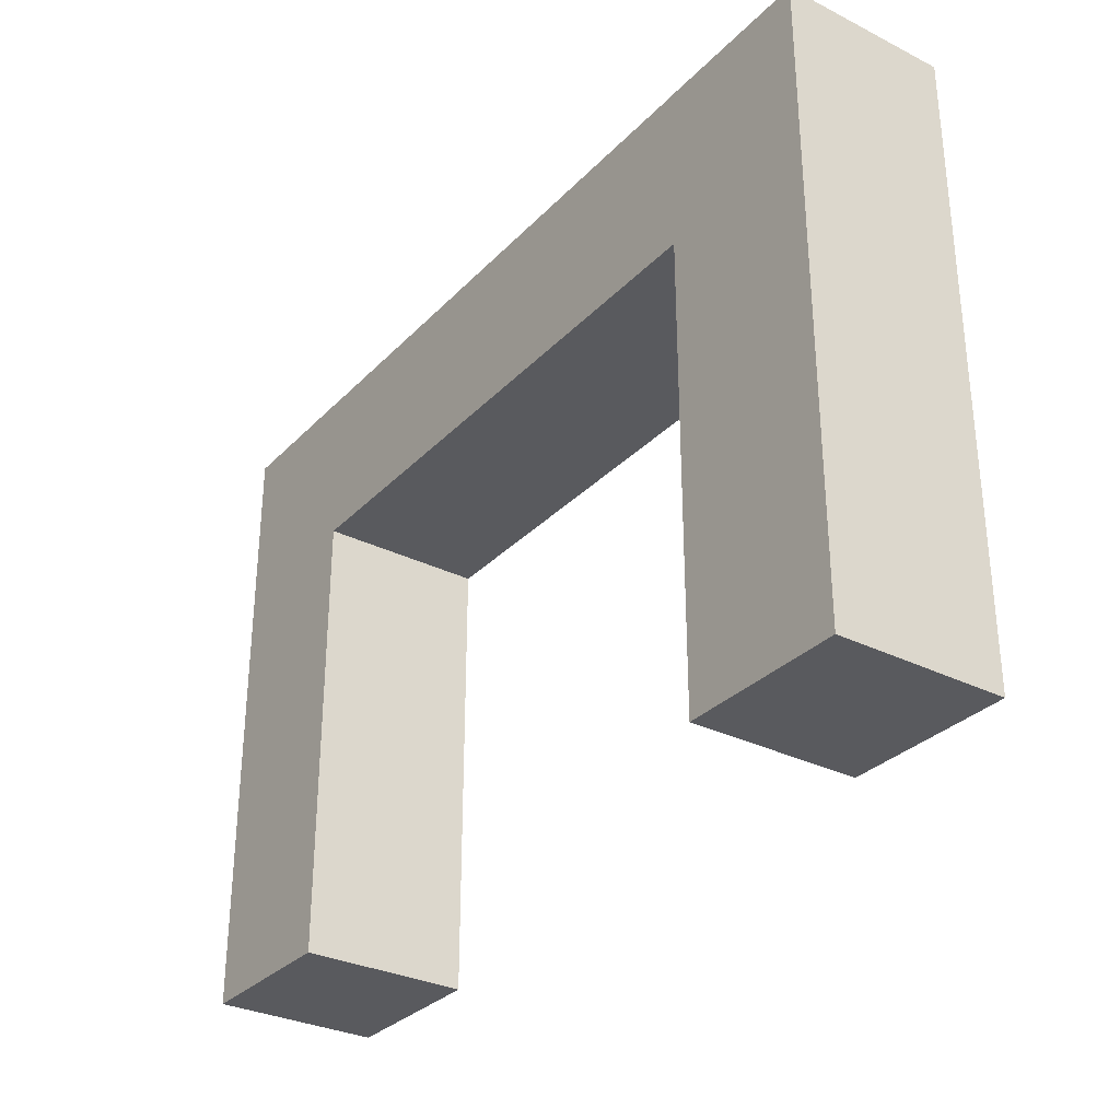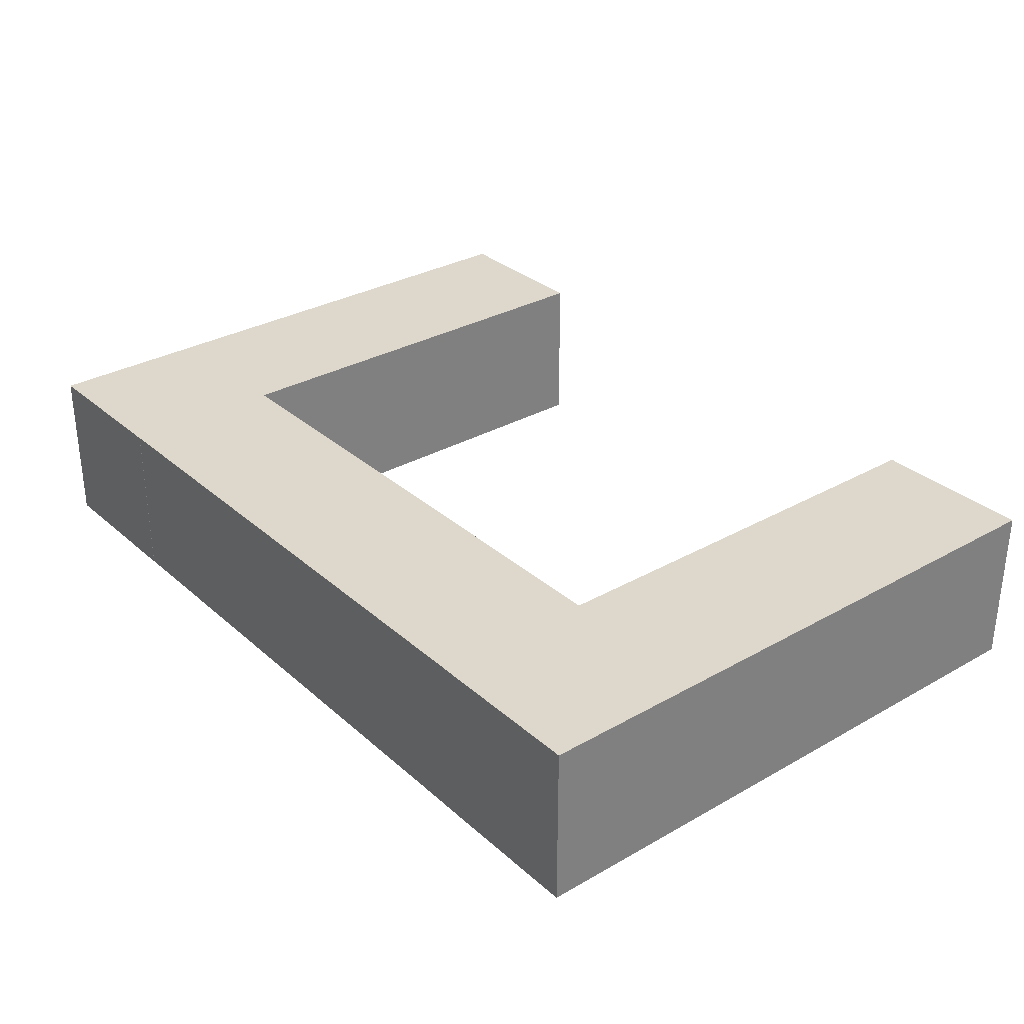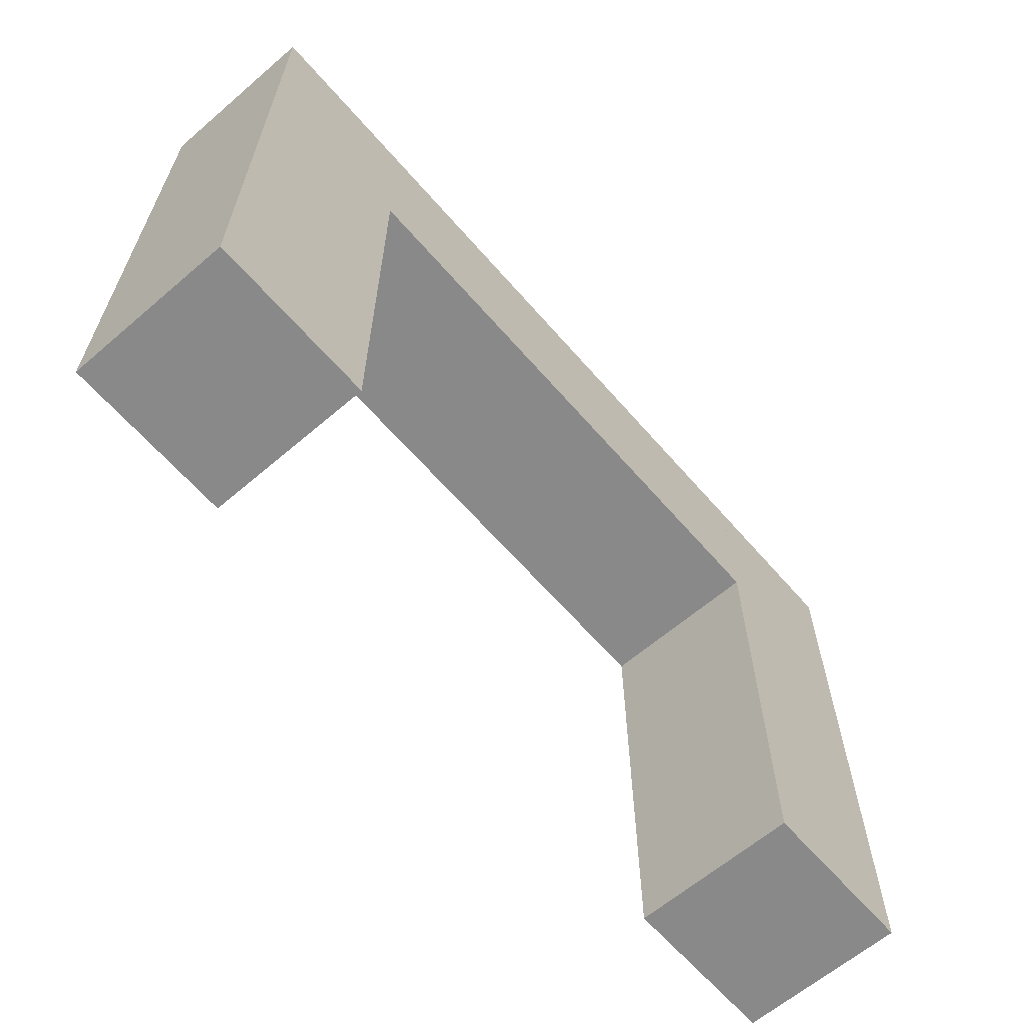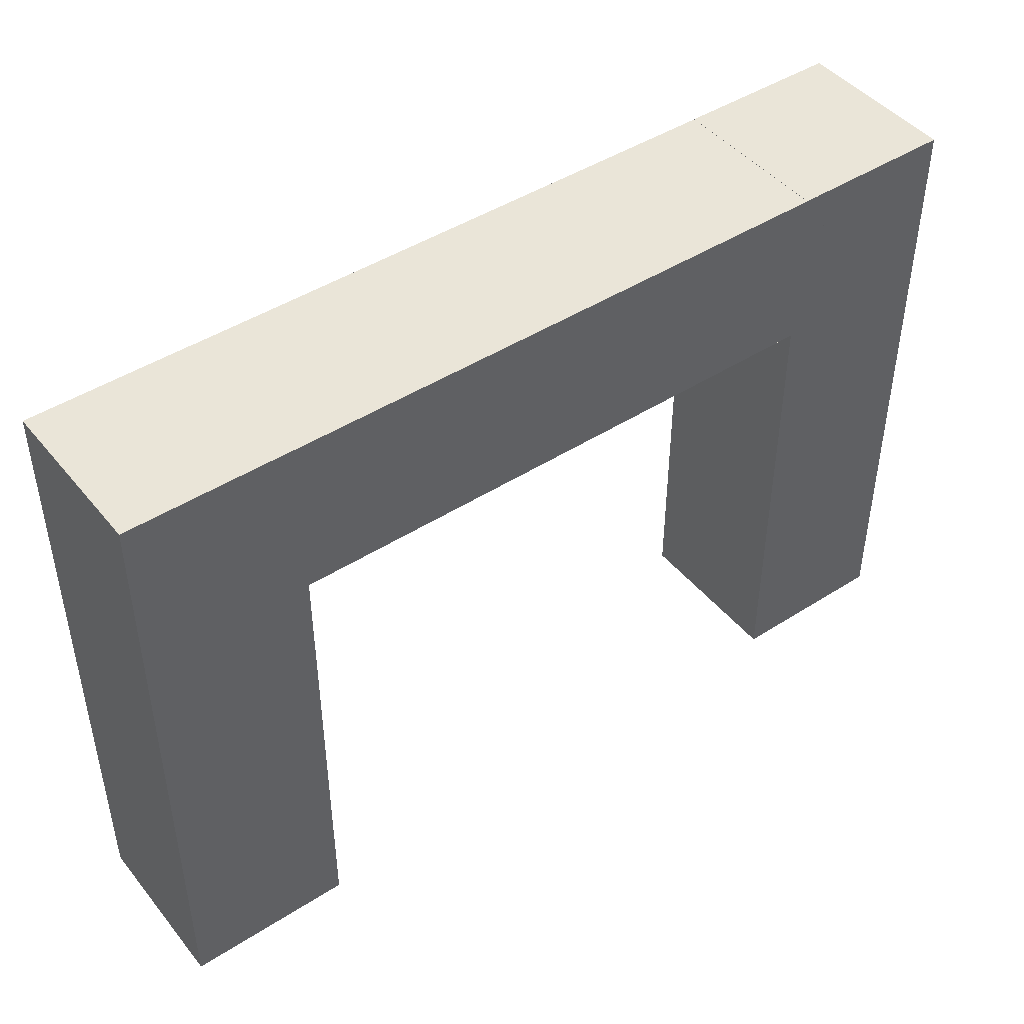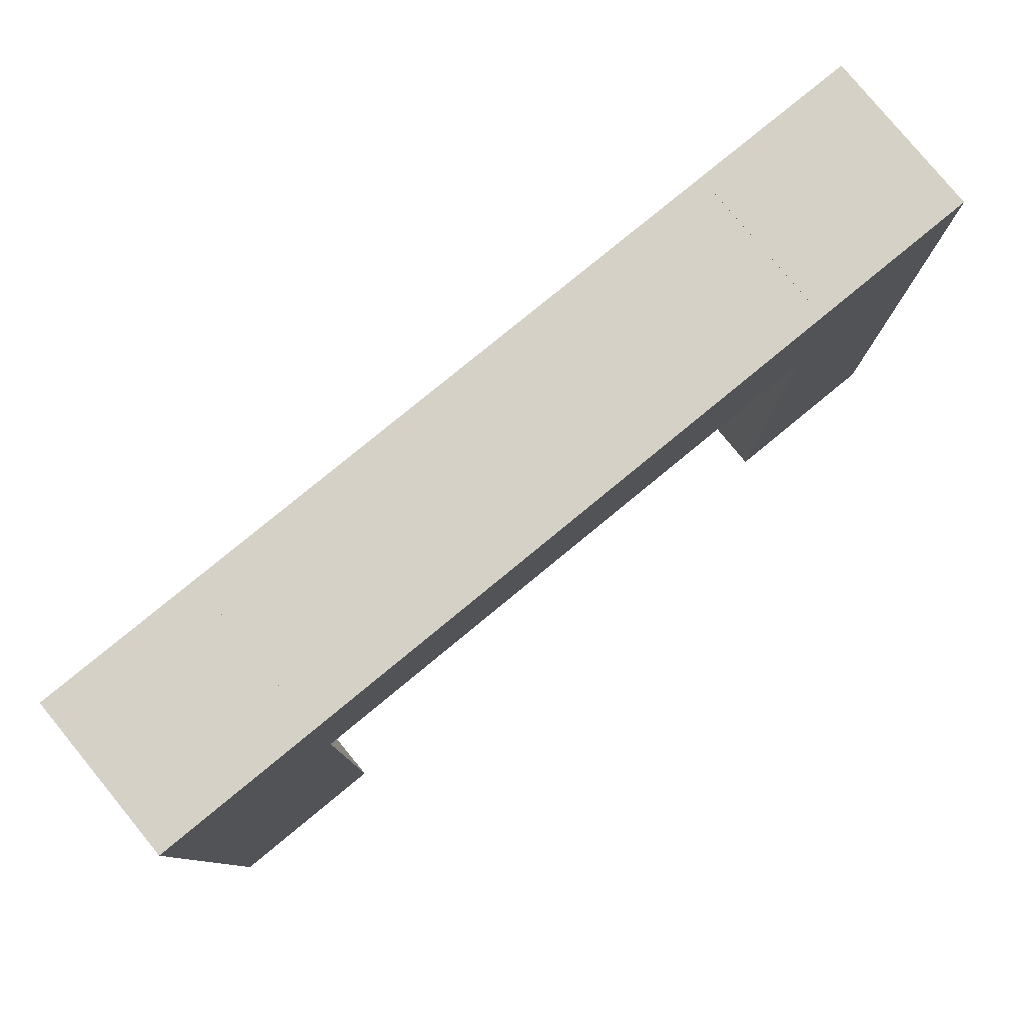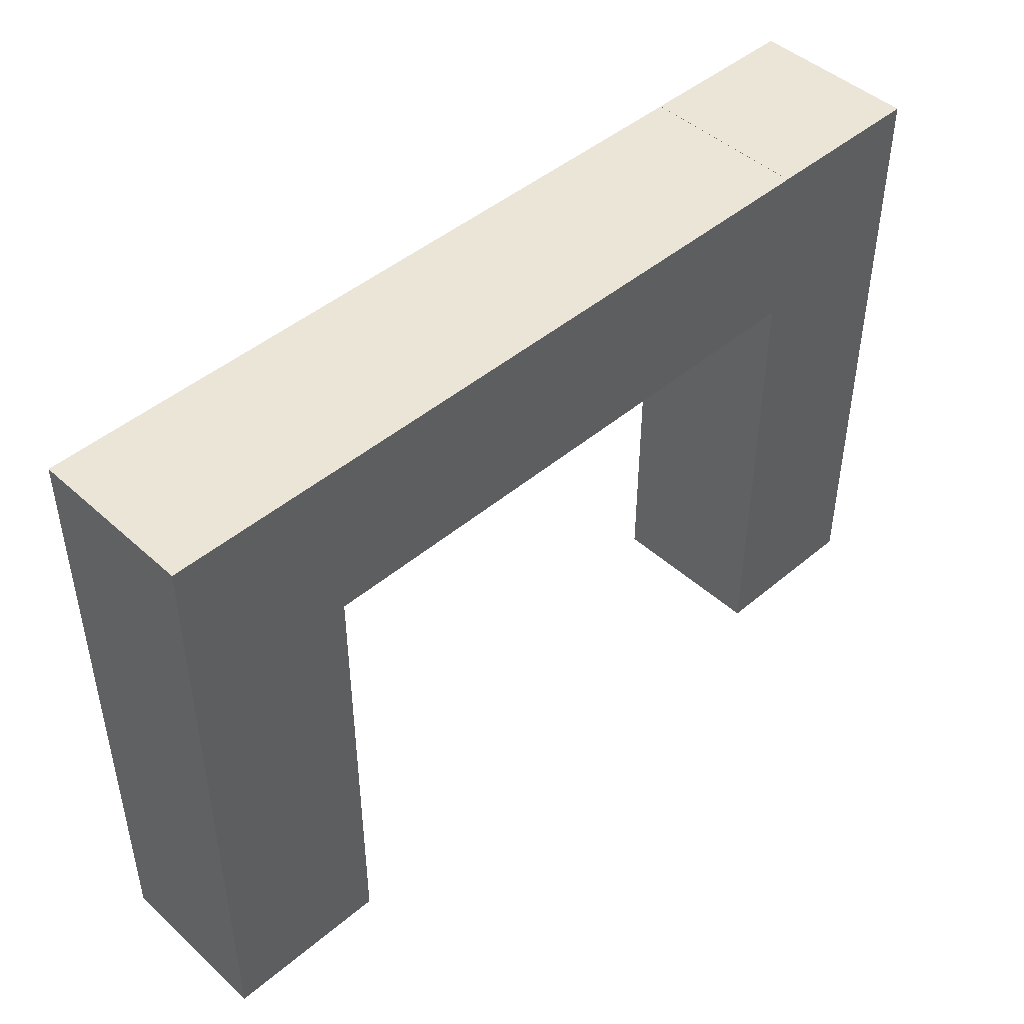
<metadata>
{"format":"obj","ext":"obj","renderer":"f3d","projection":"perspective","resolution":1024,"background":"white","views":[{"elev":-31.2,"azim":54.6,"up":"+Y"},{"elev":31.2,"azim":-129.0,"up":"+Z"},{"elev":-63.2,"azim":-49.1,"up":"+Y"},{"elev":45.3,"azim":-36.5,"up":"+Y"},{"elev":79.6,"azim":-39.4,"up":"+Y"},{"elev":45.9,"azim":-44.0,"up":"+Y"}]}
</metadata>
<code>
o bar
v -3.121 -3.644 -1.723
v -3.121 0.6508 -1.723
v -3.121 -3.644 -2.863
v -3.121 0.6508 -2.863
v -1.981 -3.644 -1.723
v -1.981 0.6508 -1.723
v -1.981 -3.644 -2.863
v -1.981 0.6508 -2.863
v 1.937 -3.644 -1.723
v 1.937 0.6508 -1.723
v 1.937 -3.644 -2.863
v 1.937 0.6508 -2.863
v 3.077 -3.644 -1.723
v 3.077 0.6508 -1.723
v 3.077 -3.644 -2.863
v 3.077 0.6508 -2.863
v -2.178 0.6494 -1.723
v 2.117 0.6494 -1.723
v -2.178 0.6494 -2.863
v 2.117 0.6494 -2.863
v -2.178 -0.4902 -1.723
v 2.117 -0.4902 -1.723
v -2.178 -0.4902 -2.863
v 2.117 -0.4902 -2.863
f 2 3 1
f 4 7 3
f 8 5 7
f 6 1 5
f 7 1 3
f 4 6 8
f 10 11 9
f 12 15 11
f 16 13 15
f 14 9 13
f 15 9 11
f 12 14 16
f 18 19 17
f 20 23 19
f 24 21 23
f 22 17 21
f 23 17 19
f 20 22 24
f 2 4 3
f 4 8 7
f 8 6 5
f 6 2 1
f 7 5 1
f 4 2 6
f 10 12 11
f 12 16 15
f 16 14 13
f 14 10 9
f 15 13 9
f 12 10 14
f 18 20 19
f 20 24 23
f 24 22 21
f 22 18 17
f 23 21 17
f 20 18 22

</code>
